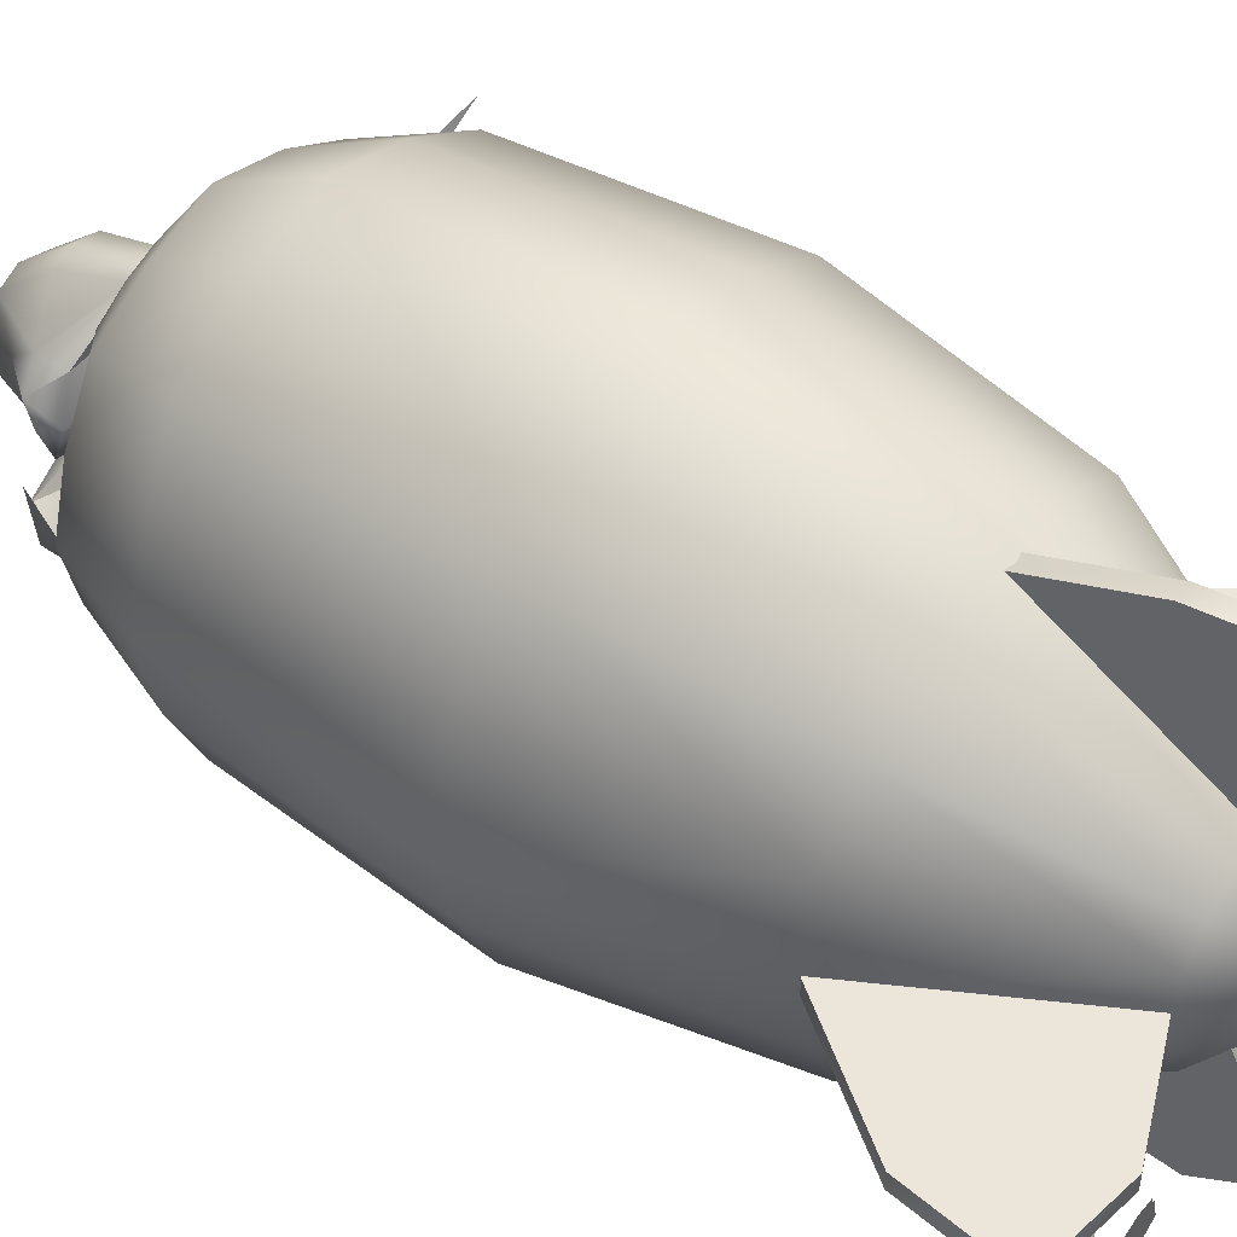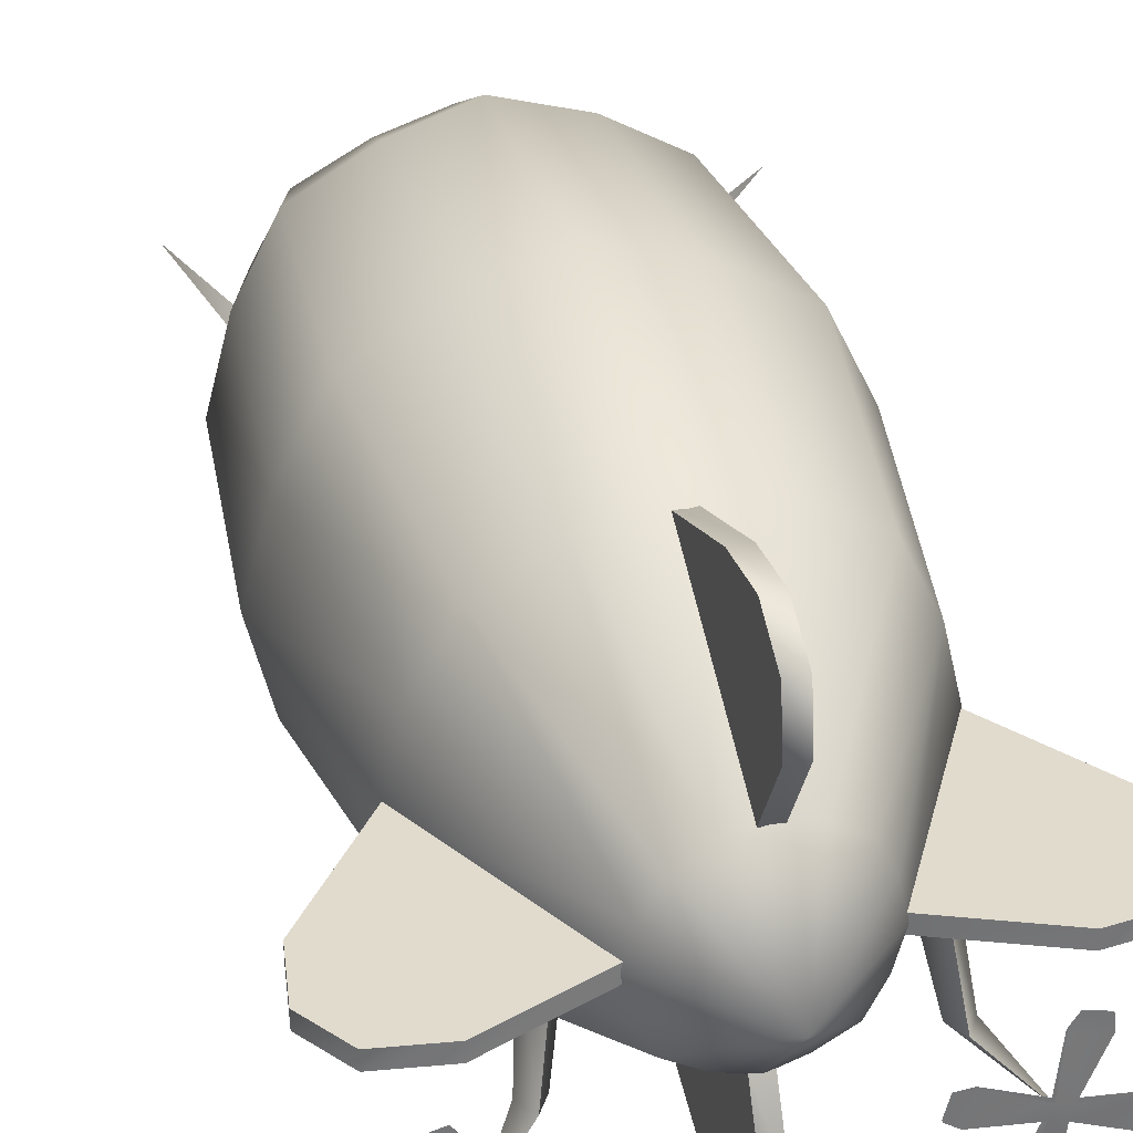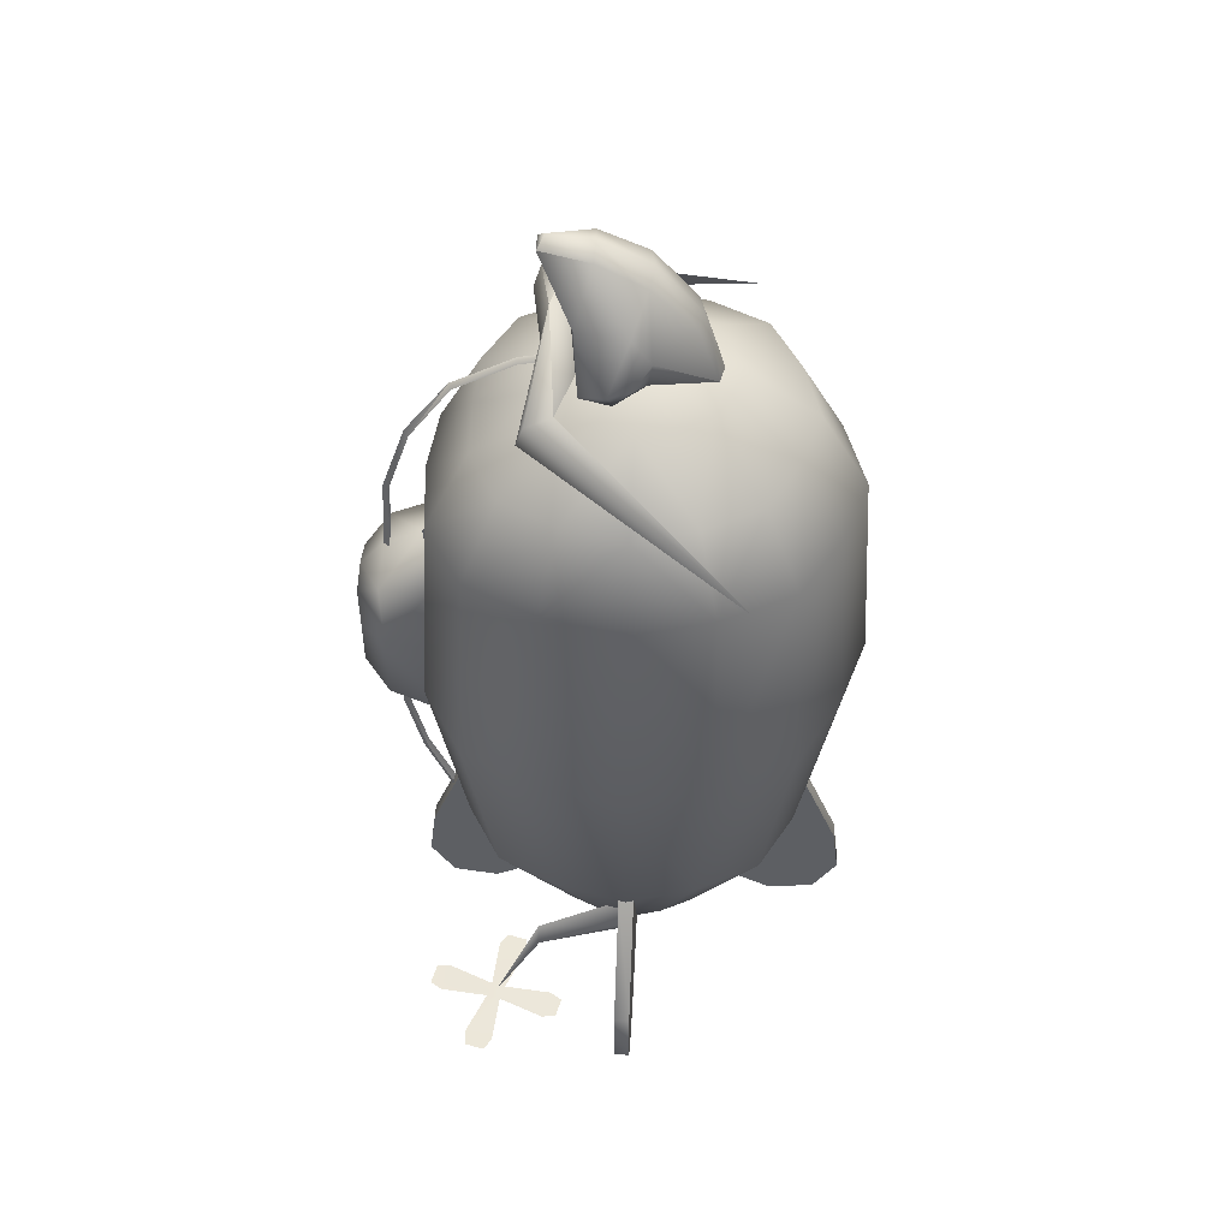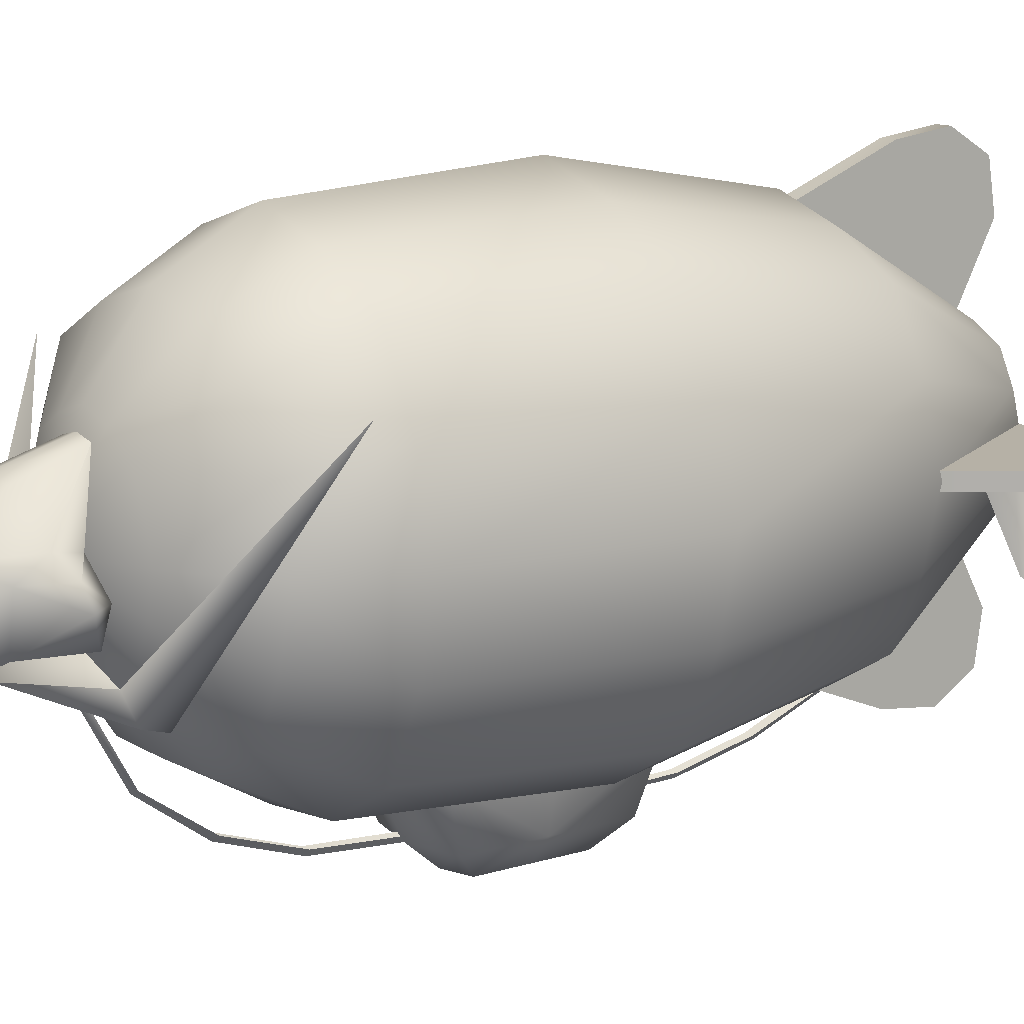
<metadata>
{"format":"obj","ext":"obj","renderer":"f3d","projection":"perspective","resolution":1024,"background":"white","views":[{"elev":46.9,"azim":126.0,"up":"+Y"},{"elev":33.8,"azim":165.0,"up":"+Y"},{"elev":50.0,"azim":93.2,"up":"+Z"},{"elev":12.1,"azim":53.3,"up":"+Y"}]}
</metadata>
<code>
v -7.55 11.3 -25.72
v -8.209 11.3 -26.81
v -11.34 8.414 -28.51
v -8.199 11.3 -24.65
v 11.22 8.414 -28.51
v 8.209 11.3 -26.81
v 7.55 11.3 -25.72
v 8.199 11.3 -24.65
v -5.343 17.64 22.2
v -4.848 19.86 22.2
v -4e-06 17.61 24.18
v -0 17.61 -32.12
v -4.847 19.78 -27.24
v -5.343 17.64 -27.24
v -4.77 15.35 22.2
v -4e-06 22.59 22.52
v -1.174 22.29 22.53
v 1.174 22.29 22.53
v 11.25 17.1 -15.84
v 11.25 18.11 -15.84
v 16.48 18.11 -22.93
v 16.48 17.1 -22.93
v 17.01 18.11 -26.61
v 17.01 17.1 -26.61
v 11.56 17.1 -29.81
v 11.56 18.11 -29.81
v 5.221 18.11 -27.17
v 5.221 17.1 -27.17
v 15.15 17.1 -29.3
v 15.15 18.11 -29.3
v -11.25 18.11 -15.84
v -11.25 17.1 -15.84
v -16.48 17.1 -22.93
v -16.48 18.11 -22.93
v -17.01 17.1 -26.61
v -17.01 18.11 -26.61
v -11.56 18.11 -29.81
v -11.56 17.1 -29.81
v -5.221 17.1 -27.17
v -5.221 18.11 -27.17
v -15.15 18.11 -29.3
v -15.15 17.1 -29.3
v 0.5406 28.79 -14.76
v -0.5406 28.79 -14.76
v -0.5406 31.99 -22.93
v 0.5406 31.99 -22.93
v 0.5406 32.44 -26.61
v -0.5406 32.44 -26.61
v -0.5406 30.83 -29.3
v 0.5406 30.83 -29.3
v -10.25 28.16 -1.766
v -8.491 26.39 -15.89
v -4.514 28.67 -15.89
v -5.449 30.91 -1.766
v -0.5406 6.417 -14.76
v -0.5406 3.225 -22.93
v -0.5406 12.32 -27.17
v -0.5406 7.518 -29.81
v -0.5406 2.767 -26.61
v -0.5406 4.383 -29.3
v 0.5406 2.767 -26.61
v 0.5406 3.225 -22.93
v 0.5406 4.383 -29.3
v 0.5406 7.518 -29.81
v 0.5406 6.417 -14.76
v 0.5406 12.32 -27.17
v -0.5406 27.69 -29.81
v -0.5406 22.89 -27.17
v 0.5406 27.69 -29.81
v 0.5406 22.89 -27.17
v -2.085 22.85 -27.24
v -3.922 21.77 -27.24
v -10.49 22.19 -15.89
v -12.67 23.12 -1.766
v -11.47 22.75 13.28
v -9.28 27.46 13.28
v -4.934 30.02 13.28
v -7.755 25.25 18.89
v -4.123 27.23 18.89
v -3.922 21.92 22.2
v -2.085 23.04 22.2
v -9.584 21.59 18.89
v 0.3147 2.192 -9.813
v 0.3147 3.246 -14.55
v -2e-06 1.826 -9.81
v -2e-06 2.917 -14.77
v -0.3147 3.246 -14.55
v -0.3147 2.192 -9.813
v 0.3147 2.02 -4.936
v -2e-06 1.756 -4.851
v -0.3147 2.02 -4.936
v 0.3728 5.192 -19.45
v -1e-06 4.856 -19.7
v -0.3728 5.192 -19.45
v -11.57 17.61 -15.89
v -13.96 17.61 -1.766
v -12.46 12.1 -1.766
v -10.33 13.02 -15.89
v -4.961 4.304 -1.766
v 0.000582 4.731 13.28
v 0.000681 3.756 -1.766
v 5.449 4.302 -1.766
v 4.934 5.19 13.28
v 4.123 7.976 18.89
v 0.000387 7.872 18.89
v 2.085 12.17 22.2
v 0.000435 11.5 22.2
v -1.898 12.17 22.2
v -3.753 7.977 18.89
v -4.492 5.191 13.28
v 0.3147 2.382 11.5
v 0.3728 2.027 5.828
v -4e-06 1.987 11.5
v -3e-06 1.611 5.812
v -0.3728 2.027 5.828
v -0.3147 2.382 11.5
v 0.3147 3.914 16.19
v -4e-06 3.612 16.39
v -0.3147 3.914 16.19
v -0.3147 6.677 20.2
v -4e-06 6.505 20.42
v 0.3147 6.677 20.2
v -0.3147 10.61 22.42
v -4e-06 10.57 22.72
v 0.3147 10.61 22.42
v 0.3147 17.51 24.05
v -4e-06 17.54 24.21
v -0.3148 17.51 24.05
v -4.77 15.43 -27.24
v -10.56 17.61 18.89
v -12.64 17.61 13.28
v 10.49 13.02 -15.89
v 12.67 12.09 -1.766
v 11.57 17.6 -15.89
v 13.96 17.6 -1.766
v 10.33 22.19 -15.89
v 12.46 23.11 -1.766
v 12.64 17.6 13.28
v 11.47 12.46 13.28
v 10.56 17.6 18.89
v 9.584 13.62 18.89
v 5.343 17.64 22.2
v 4.847 15.35 22.2
v 4.77 19.86 22.2
v 9.431 21.59 18.89
v 11.29 22.75 13.28
v 8.926 27.46 13.28
v 9.859 28.16 -1.766
v 8.167 26.38 -15.89
v 4.77 19.78 -27.24
v 3.773 21.77 -27.24
v 1.898 22.85 -27.24
v 4.11 28.67 -15.89
v 4.961 30.91 -1.766
v 4.492 30.02 13.28
v 3.753 27.23 18.89
v 7.459 25.24 18.89
v 3.773 21.92 22.2
v 1.898 23.04 22.2
v 4.848 15.43 -27.24
v 5.343 17.64 -27.24
v -11.29 12.47 13.28
v -9.431 13.62 18.89
v -13.6 24.52 16.85
v -6.548 11.01 22.23
v -6.452 13.2 24.5
v -4e-06 14.91 24.03
v -4e-06 12.03 23.23
v 6.452 13.2 24.5
v 6.548 11.01 22.23
v 13.6 24.52 16.85
v 3.483 18.28 24.3
v -3.483 18.28 24.3
v 4.743 16.34 23.79
v -4.743 16.34 23.79
v -4e-06 14.24 23.57
v 4.8 14.42 24.37
v 5.218 16.08 24.87
v 2.994 14.1 27.61
v 3.421 17.3 27.56
v 5.174 17.52 25.39
v 3.631 18.53 25.99
v 1.424 20.98 26.63
v -5e-06 21.37 26.65
v -1.424 20.98 26.63
v -3.631 18.53 25.99
v -5.174 17.52 25.39
v -5.218 16.08 24.87
v -4.8 14.42 24.37
v -4e-06 14.27 24.31
v -5e-06 13.64 27.12
v 0.6652 11.94 31.44
v -0.6652 11.94 31.44
v -5e-06 12.42 32.12
v 1.449 15.15 31.33
v 1.631 18.22 29.78
v -5e-06 18.5 30.06
v -1.631 18.22 29.78
v -3.421 17.3 27.56
v -2.994 14.1 27.61
v -1.449 15.15 31.33
v -5e-06 15.2 31.73
v -8.901 11.3 -25.71
v -7.355 17.13 -22.16
v -6.37 17.13 -23.88
v -7.361 17.13 -25.63
v -8.287 17.13 -23.88
v 8.901 11.3 -25.71
v 8.287 17.13 -23.88
v 7.355 17.13 -22.16
v 6.37 17.13 -23.88
v 7.361 17.13 -25.63
v 3.922 13.29 22.2
v 7.755 9.963 18.89
v 9.28 7.752 13.28
v 10.25 7.047 -1.766
v 4.514 6.542 -15.89
v 8.491 8.825 -15.89
v 2.085 12.36 -27.24
v 3.922 13.44 -27.24
v -0.00044 23.49 -27.24
v -0.000978 30.02 -15.89
v -0.001174 32.53 -1.766
v -0.001078 31.54 13.28
v -0.000883 28.41 18.89
v -0.000444 23.71 22.2
v 0.000536 6.172 -15.89
v 0.000439 11.72 -27.24
v -1.898 12.36 -27.24
v -4.11 6.544 -15.89
v -3e-06 4.163 7.408
v 3.904 5.273 6.433
v 3.272 1.634 5.351
v 3.272 1.634 0.316
v 3.904 5.273 0.316
v 3.904 5.273 -5.801
v 3.272 1.634 -4.719
v -2e-06 4.163 -6.776
v -2e-06 1.634 -5.521
v -3.272 1.634 -4.719
v -3.904 5.273 -5.801
v -3.272 1.634 0.316
v -3.904 5.273 0.316
v -3.904 5.273 6.433
v -3.272 1.634 5.351
v -3e-06 1.634 6.153
v -3e-06 0 4.196
v 1.973 0 3.663
v 1.973 0 0.316
v 1.973 0 -3.031
v -2e-06 0 -3.564
v -1.973 0 -3.031
v -1.973 0 0.316
v -1.973 0 3.663
v -3e-06 0 0.316
v -3.773 13.29 22.2
v -7.459 9.966 18.89
v -8.926 7.755 13.28
v -9.859 7.05 -1.766
v -8.167 8.828 -15.89
v -3.773 13.44 -27.24
v -5e-06 12.52 26.94
v -6.791 11.5 23.83
v 6.791 11.5 23.83
v -11.68 7.877 -28.58
v -10.83 8.091 -28.58
v -11.05 8.941 -28.58
v -11.9 8.728 -28.58
v -10.83 8.091 -28.28
v -11.68 7.877 -28.28
v -11.9 8.728 -28.28
v -11.05 8.941 -28.28
v -11.32 12.28 -28.46
v -13.23 11.8 -28.46
v -11.85 13.09 -28.46
v -13.15 12.76 -28.46
v -7.491 8.367 -28.46
v -7.971 10.28 -28.46
v -6.688 8.89 -28.46
v -7.016 10.2 -28.46
v -15.24 8.452 -28.46
v -14.76 6.541 -28.46
v -16.04 7.929 -28.46
v -15.72 6.623 -28.46
v -11.41 4.535 -28.46
v -9.498 5.015 -28.46
v -10.89 3.731 -28.46
v -9.58 4.059 -28.46
v -13.23 11.8 -28.36
v -11.32 12.28 -28.36
v -13.15 12.76 -28.36
v -11.85 13.09 -28.36
v -7.971 10.28 -28.36
v -7.491 8.367 -28.36
v -7.016 10.2 -28.36
v -6.688 8.89 -28.36
v -14.76 6.541 -28.36
v -15.24 8.452 -28.36
v -15.72 6.623 -28.36
v -16.04 7.929 -28.36
v -9.498 5.015 -28.36
v -11.41 4.535 -28.36
v -9.58 4.059 -28.36
v -10.89 3.731 -28.36
v 11.68 7.877 -28.58
v 10.83 8.091 -28.58
v 11.05 8.941 -28.58
v 11.9 8.728 -28.58
v 10.83 8.091 -28.28
v 11.68 7.877 -28.28
v 11.9 8.728 -28.28
v 11.05 8.941 -28.28
v 11.32 12.28 -28.46
v 13.23 11.8 -28.46
v 11.85 13.09 -28.46
v 13.15 12.76 -28.46
v 7.492 8.367 -28.46
v 7.971 10.28 -28.46
v 6.688 8.89 -28.46
v 7.016 10.2 -28.46
v 15.24 8.452 -28.46
v 14.76 6.541 -28.46
v 16.04 7.929 -28.46
v 15.72 6.623 -28.46
v 11.41 4.535 -28.46
v 9.498 5.015 -28.46
v 10.89 3.731 -28.46
v 9.58 4.059 -28.46
v 13.23 11.8 -28.36
v 11.32 12.28 -28.36
v 13.15 12.76 -28.36
v 11.85 13.09 -28.36
v 7.971 10.28 -28.36
v 7.492 8.367 -28.36
v 7.016 10.2 -28.36
v 6.688 8.89 -28.36
v 14.76 6.541 -28.36
v 15.24 8.452 -28.36
v 15.72 6.623 -28.36
v 16.04 7.929 -28.36
v 9.498 5.015 -28.36
v 11.41 4.535 -28.36
v 9.58 4.059 -28.36
v 10.89 3.731 -28.36
o mesh0156
g mesh0156
f 3 2 1
f 3 1 4
f 7 6 5
f 8 7 5
f 11 10 9
f 14 13 12
f 9 15 11
f 18 17 16
f 21 20 19
f 22 21 19
f 22 24 23
f 21 22 23
f 27 26 25
f 28 27 25
f 26 30 29
f 25 26 29
f 30 23 24
f 29 30 24
f 33 32 31
f 34 33 31
f 34 36 35
f 33 34 35
f 39 38 37
f 40 39 37
f 38 42 41
f 37 38 41
f 42 35 36
f 41 42 36
f 45 44 43
f 46 45 43
f 49 48 47
f 50 49 47
f 53 52 51
f 54 53 51
f 20 26 27
f 21 26 20
f 21 30 26
f 23 30 21
f 24 25 29
f 22 25 24
f 22 28 25
f 19 28 22
f 40 34 31
f 37 34 40
f 37 36 34
f 41 36 37
f 42 33 35
f 38 33 42
f 38 32 33
f 39 32 38
f 57 56 55
f 58 56 57
f 58 59 56
f 60 59 58
f 63 62 61
f 64 62 63
f 64 65 62
f 66 65 64
f 55 62 65
f 56 62 55
f 56 61 62
f 59 61 56
f 59 63 61
f 60 63 59
f 66 58 57
f 64 58 66
f 64 60 58
f 63 60 64
f 48 46 47
f 48 45 46
f 49 45 48
f 67 45 49
f 67 44 45
f 68 44 67
f 47 69 50
f 46 69 47
f 46 70 69
f 43 70 46
f 68 69 70
f 67 69 68
f 67 50 69
f 49 50 67
f 71 52 53
f 71 72 52
f 12 72 71
f 13 72 12
f 73 72 13
f 73 52 72
f 74 52 73
f 74 51 52
f 75 51 74
f 76 51 75
f 76 54 51
f 76 77 54
f 78 77 76
f 78 79 77
f 80 79 78
f 80 81 79
f 80 11 81
f 80 10 11
f 78 10 80
f 78 82 10
f 76 82 78
f 76 75 82
f 85 84 83
f 85 86 84
f 85 87 86
f 88 87 85
f 90 83 89
f 90 85 83
f 91 85 90
f 91 88 85
f 86 92 84
f 86 93 92
f 86 94 93
f 87 94 86
f 14 73 13
f 95 73 14
f 95 74 73
f 95 96 74
f 95 97 96
f 98 97 95
f 101 100 99
f 102 100 101
f 103 100 102
f 104 100 103
f 104 105 100
f 106 105 104
f 106 107 105
f 11 107 106
f 108 107 11
f 109 107 108
f 109 105 107
f 110 105 109
f 110 100 105
f 99 100 110
f 113 112 111
f 113 114 112
f 113 115 114
f 116 115 113
f 118 111 117
f 118 113 111
f 118 116 113
f 119 116 118
f 118 120 119
f 118 121 120
f 117 121 118
f 117 122 121
f 121 123 120
f 121 124 123
f 122 124 121
f 125 124 122
f 126 124 125
f 127 124 126
f 127 123 124
f 128 123 127
f 14 98 95
f 14 129 98
f 12 129 14
f 82 9 10
f 82 130 9
f 82 131 130
f 75 131 82
f 75 96 131
f 74 96 75
f 134 133 132
f 134 135 133
f 136 135 134
f 137 135 136
f 138 135 137
f 138 133 135
f 138 139 133
f 140 139 138
f 140 141 139
f 142 141 140
f 142 143 141
f 142 11 143
f 142 144 11
f 142 145 144
f 140 145 142
f 140 146 145
f 138 146 140
f 137 146 138
f 137 147 146
f 137 148 147
f 136 148 137
f 136 149 148
f 150 149 136
f 150 151 149
f 12 151 150
f 152 151 12
f 153 151 152
f 153 149 151
f 154 149 153
f 154 148 149
f 155 148 154
f 155 147 148
f 156 147 155
f 157 147 156
f 157 146 147
f 157 145 146
f 158 145 157
f 158 144 145
f 158 11 144
f 158 159 11
f 157 159 158
f 157 156 159
f 160 134 132
f 160 161 134
f 12 161 160
f 150 161 12
f 150 134 161
f 136 134 150
f 162 96 97
f 162 131 96
f 162 130 131
f 163 130 162
f 163 9 130
f 15 9 163
f 166 165 164
f 167 165 166
f 167 168 165
f 169 168 167
f 169 170 168
f 171 170 169
f 172 17 18
f 172 173 17
f 174 173 172
f 174 175 173
f 176 175 174
f 174 177 176
f 178 177 174
f 178 179 177
f 178 180 179
f 178 181 180
f 174 181 178
f 172 181 174
f 172 182 181
f 18 182 172
f 18 183 182
f 18 184 183
f 16 184 18
f 17 184 16
f 17 185 184
f 17 186 185
f 173 186 17
f 173 187 186
f 175 187 173
f 175 188 187
f 175 189 188
f 176 189 175
f 176 190 189
f 177 190 176
f 177 191 190
f 179 191 177
f 192 191 179
f 192 193 191
f 192 194 193
f 192 195 194
f 179 195 192
f 180 195 179
f 180 196 195
f 180 182 196
f 181 182 180
f 183 196 182
f 183 197 196
f 184 197 183
f 184 198 197
f 185 198 184
f 186 198 185
f 186 199 198
f 187 199 186
f 188 199 187
f 188 200 199
f 189 200 188
f 190 200 189
f 191 200 190
f 193 200 191
f 201 200 193
f 201 199 200
f 201 198 199
f 201 197 198
f 202 197 201
f 202 196 197
f 202 195 196
f 202 194 195
f 201 194 202
f 201 193 194
f 3 203 2
f 4 203 3
f 4 204 203
f 4 205 204
f 1 205 4
f 1 206 205
f 2 206 1
f 203 206 2
f 203 207 206
f 204 207 203
f 208 5 6
f 208 8 5
f 209 8 208
f 210 8 209
f 210 7 8
f 211 7 210
f 211 6 7
f 212 6 211
f 209 6 212
f 209 208 6
f 106 213 11
f 104 213 106
f 104 214 213
f 103 214 104
f 103 215 214
f 102 215 103
f 102 216 215
f 217 216 102
f 217 218 216
f 219 218 217
f 219 220 218
f 12 220 219
f 160 220 12
f 132 220 160
f 132 218 220
f 133 218 132
f 133 216 218
f 139 216 133
f 139 215 216
f 141 215 139
f 141 214 215
f 143 214 141
f 143 213 214
f 11 213 143
f 71 221 12
f 53 221 71
f 53 222 221
f 54 222 53
f 54 223 222
f 77 223 54
f 77 224 223
f 79 224 77
f 79 225 224
f 81 225 79
f 81 226 225
f 11 226 81
f 159 226 11
f 156 226 159
f 156 225 226
f 155 225 156
f 155 224 225
f 154 224 155
f 154 223 224
f 153 223 154
f 153 222 223
f 152 222 153
f 152 221 222
f 12 221 152
f 227 101 99
f 227 102 101
f 227 217 102
f 228 217 227
f 228 219 217
f 228 12 219
f 228 229 12
f 227 229 228
f 227 230 229
f 99 230 227
f 233 232 231
f 234 232 233
f 234 235 232
f 234 236 235
f 237 236 234
f 237 238 236
f 239 238 237
f 240 238 239
f 240 241 238
f 242 241 240
f 242 243 241
f 242 244 243
f 245 244 242
f 245 231 244
f 246 231 245
f 246 233 231
f 247 233 246
f 248 233 247
f 248 234 233
f 249 234 248
f 249 237 234
f 250 237 249
f 250 239 237
f 251 239 250
f 251 240 239
f 252 240 251
f 252 242 240
f 253 242 252
f 253 245 242
f 254 245 253
f 254 246 245
f 247 246 254
f 255 253 252
f 255 254 253
f 255 247 254
f 255 248 247
f 255 249 248
f 255 250 249
f 255 251 250
f 252 251 255
f 15 256 11
f 163 256 15
f 163 257 256
f 162 257 163
f 162 258 257
f 97 258 162
f 97 259 258
f 98 259 97
f 98 260 259
f 129 260 98
f 129 261 260
f 12 261 129
f 229 261 12
f 230 261 229
f 230 260 261
f 99 260 230
f 99 259 260
f 110 259 99
f 110 258 259
f 109 258 110
f 109 257 258
f 108 257 109
f 108 256 257
f 11 256 108
f 262 168 170
f 263 168 262
f 263 165 168
f 263 164 165
f 263 166 164
f 262 166 263
f 262 167 166
f 262 169 167
f 264 169 262
f 264 171 169
f 264 170 171
f 262 170 264
o mesh0161
g mesh0161
f 267 266 265
f 268 267 265
f 271 270 269
f 272 271 269
f 268 273 267
f 274 273 268
f 274 275 273
f 276 275 274
f 267 277 266
f 278 277 267
f 278 279 277
f 280 279 278
f 265 281 268
f 282 281 265
f 282 283 281
f 284 283 282
f 266 285 265
f 286 285 266
f 286 287 285
f 288 287 286
f 272 289 271
f 290 289 272
f 290 291 289
f 292 291 290
f 269 293 272
f 294 293 269
f 294 295 293
f 296 295 294
f 271 297 270
f 298 297 271
f 298 299 297
f 300 299 298
f 270 301 269
f 302 301 270
f 302 303 301
f 304 303 302
f 305 306 307
f 305 307 308
f 309 310 311
f 309 311 312
f 307 313 308
f 308 313 314
f 313 315 314
f 314 315 316
f 306 317 307
f 307 317 318
f 317 319 318
f 318 319 320
f 308 321 305
f 305 321 322
f 321 323 322
f 322 323 324
f 305 325 306
f 306 325 326
f 325 327 326
f 326 327 328
f 311 329 312
f 312 329 330
f 329 331 330
f 330 331 332
f 312 333 309
f 309 333 334
f 333 335 334
f 334 335 336
f 310 337 311
f 311 337 338
f 337 339 338
f 338 339 340
f 309 341 310
f 310 341 342
f 341 343 342
f 342 343 344

</code>
